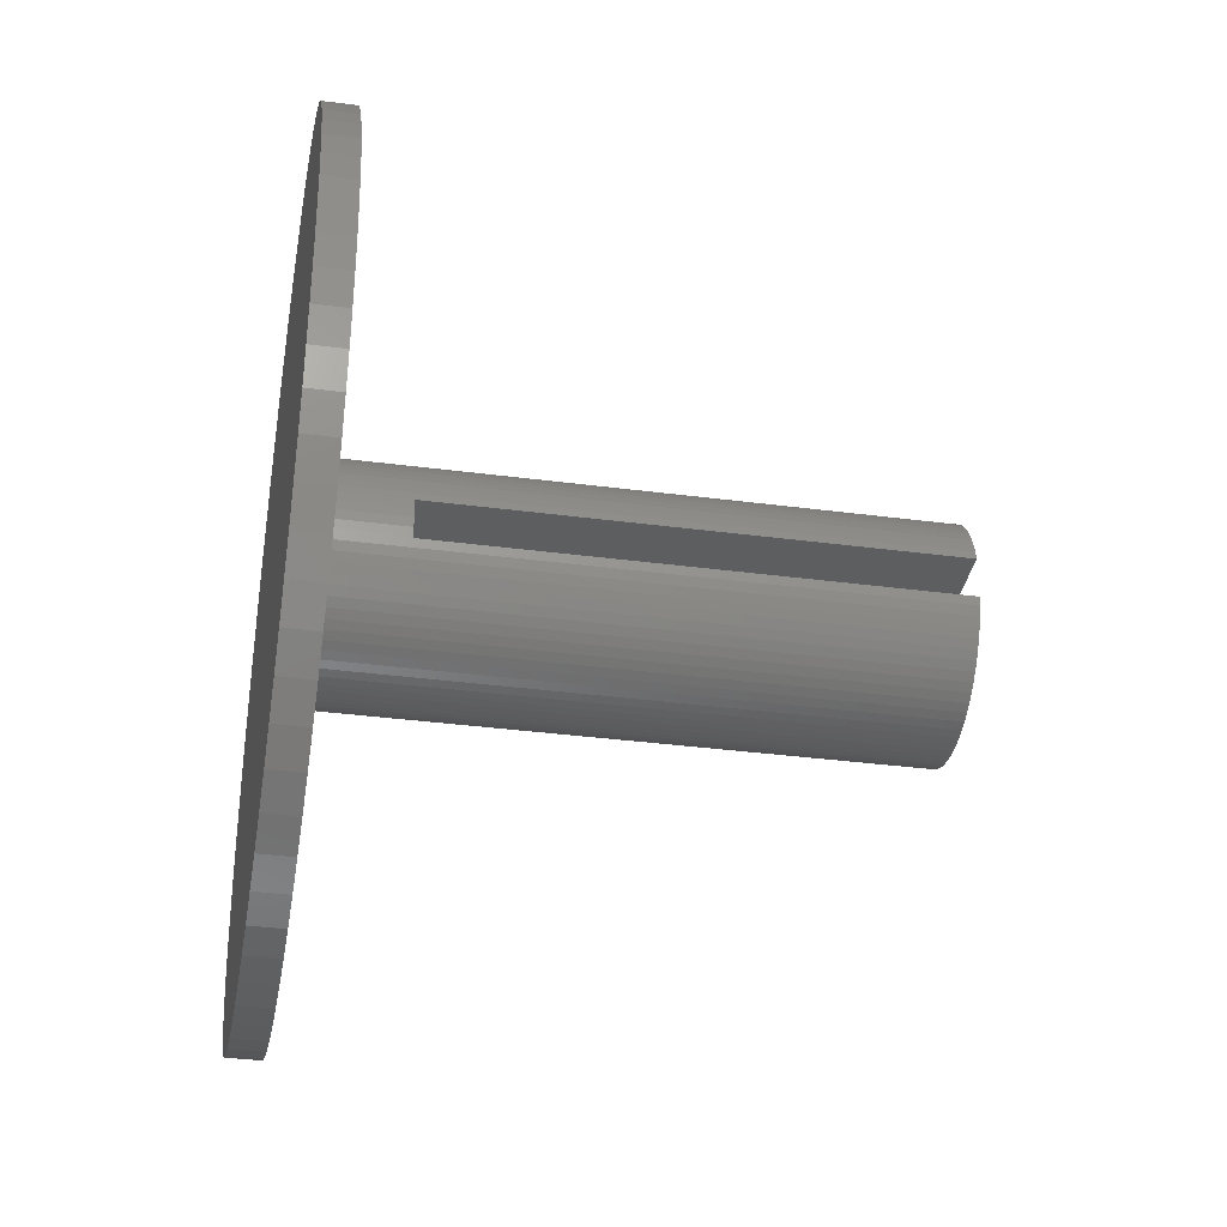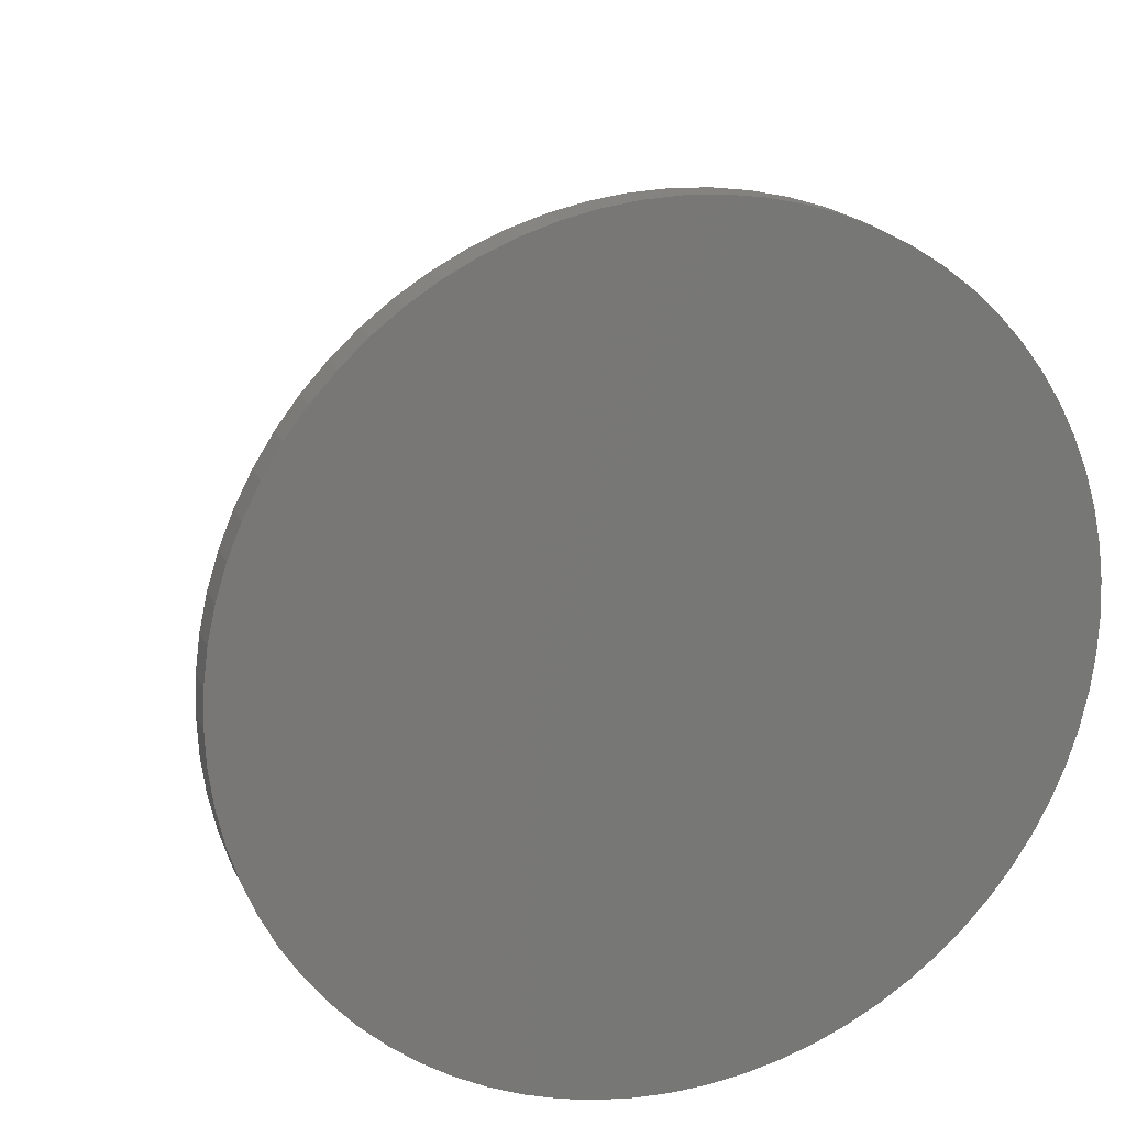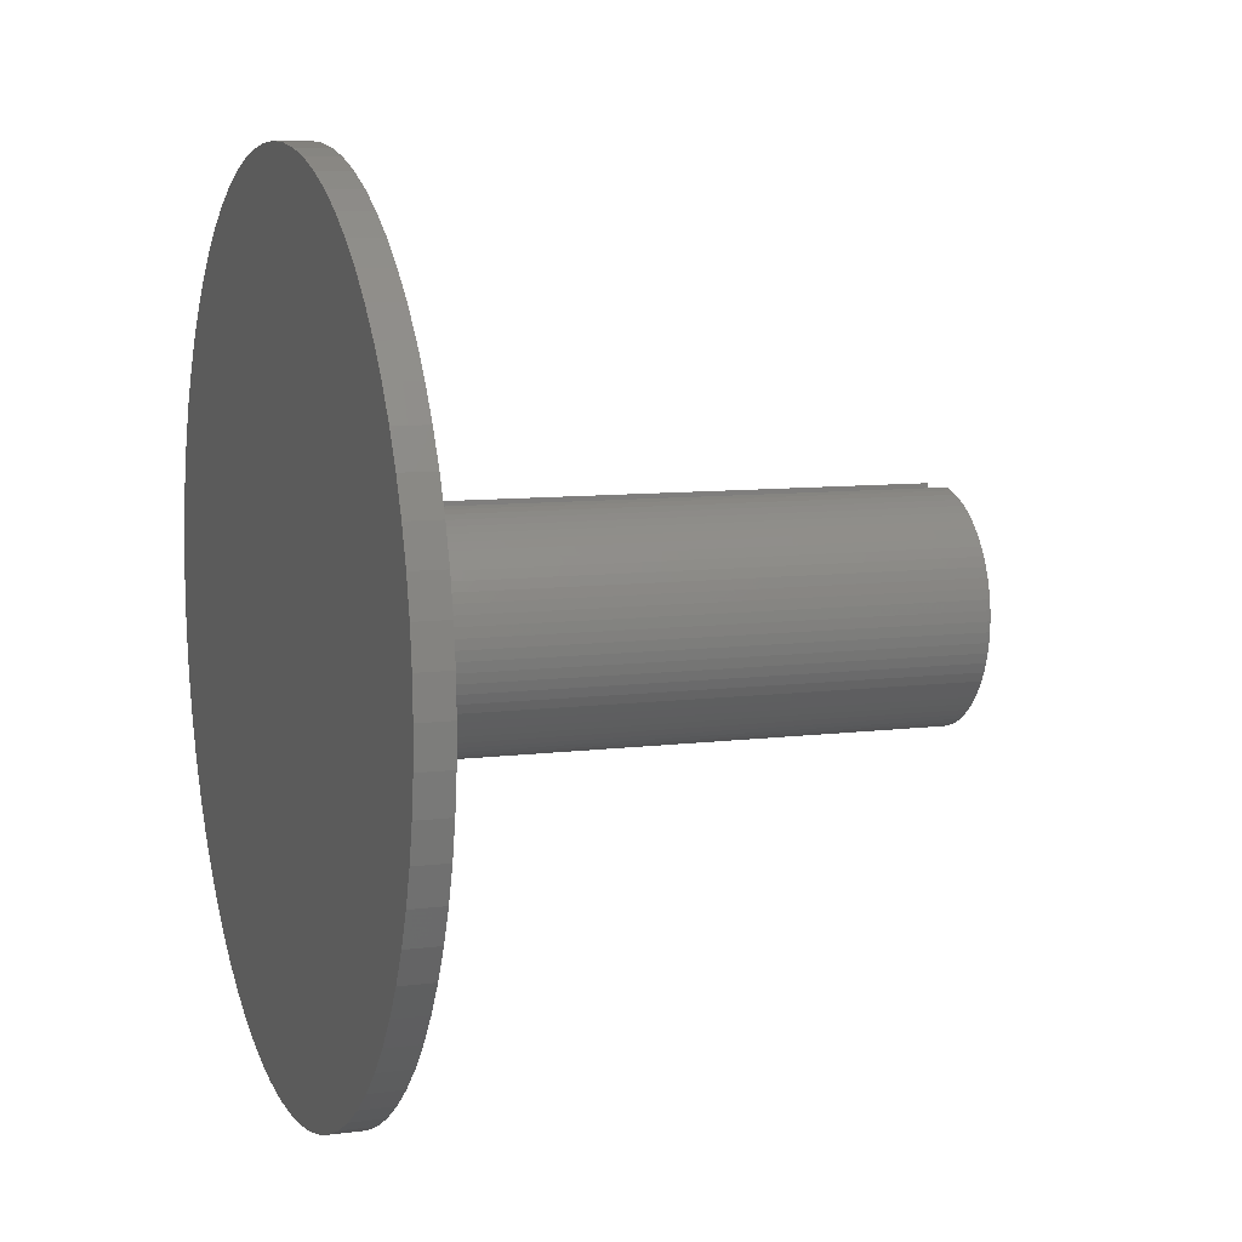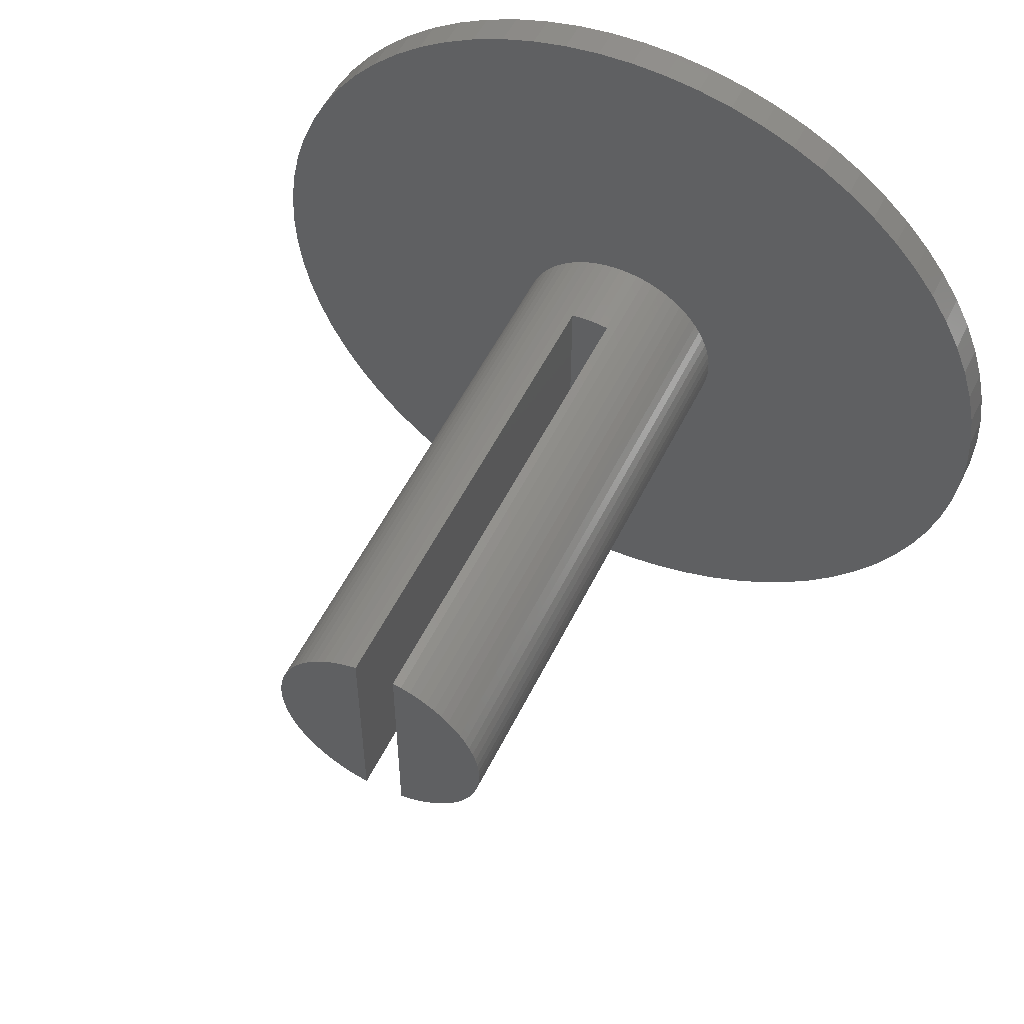
<metadata>
{"format":"stl","ext":"stl","renderer":"f3d","projection":"perspective","resolution":1024,"background":"white","views":[{"elev":-34.8,"azim":-10.0,"up":"+Y"},{"elev":18.8,"azim":-108.9,"up":"+Z"},{"elev":8.5,"azim":-19.6,"up":"+Z"},{"elev":54.0,"azim":115.8,"up":"+Z"}]}
</metadata>
<code>
# stl→obj: 296 verts, 588 faces
v 4.552e-15 0 -20.5
v 1.6 1.787 -20.42
v 1.6 0 -20.5
v 4.535e-15 1.787 -20.42
v -4.535e-15 1.787 20.42
v 1.6 0 20.5
v 1.6 1.787 20.42
v -4.552e-15 0 20.5
v 1.6 20.42 -1.787
v 0 20.5 0
v 1.6 20.5 3.553e-16
v 3.967e-16 20.42 -1.787
v -3.967e-16 -20.42 1.787
v 1.6 -20.5 3.553e-16
v 1.6 -20.42 1.787
v 0 -20.5 0
v 1.6 -13.18 15.7
v -3.219e-15 -14.5 14.5
v 1.6 -14.5 14.5
v -3.487e-15 -13.18 15.7
v 1.6 14.5 -14.5
v 2.926e-15 15.7 -13.18
v 1.6 15.7 -13.18
v 3.219e-15 14.5 -14.5
v 1.6 15.7 13.18
v -3.219e-15 14.5 14.5
v 1.6 14.5 14.5
v -2.926e-15 15.7 13.18
v 1.6 19.26 7.011
v -1.924e-15 18.58 8.664
v 1.6 18.58 8.664
v -1.557e-15 19.26 7.011
v 4.277e-15 7.011 -19.26
v 1.6 8.664 -18.58
v 1.6 7.011 -19.26
v 4.125e-15 8.664 -18.58
v 1.6 18.58 -8.664
v 1.557e-15 19.26 -7.011
v 1.6 19.26 -7.011
v 1.924e-15 18.58 -8.664
v 1.6 16.79 -11.76
v 2.276e-15 17.75 -10.25
v 1.6 17.75 -10.25
v 2.611e-15 16.79 -11.76
v -3.942e-15 10.25 17.75
v 1.6 8.664 18.58
v 1.6 10.25 17.75
v -4.125e-15 8.664 18.58
v 1.6 20.19 3.56
v -1.178e-15 19.8 5.306
v 1.6 19.8 5.306
v -7.904e-16 20.19 3.56
v 1.6 -5.306 -19.8
v 4.483e-15 -3.56 -20.19
v 1.6 -3.56 -20.19
v 4.397e-15 -5.306 -19.8
v 4.483e-15 3.56 -20.19
v 1.6 5.306 -19.8
v 1.6 3.56 -20.19
v 4.397e-15 5.306 -19.8
v 3.729e-15 11.76 -16.79
v 1.6 13.18 -15.7
v 1.6 11.76 -16.79
v 3.487e-15 13.18 -15.7
v 3.942e-15 10.25 -17.75
v 1.6 10.25 -17.75
v 1.6 19.8 -5.306
v 7.904e-16 20.19 -3.56
v 1.6 20.19 -3.56
v 1.178e-15 19.8 -5.306
v -4.277e-15 7.011 19.26
v 1.6 5.306 19.8
v 1.6 7.011 19.26
v -4.397e-15 5.306 19.8
v -3.487e-15 13.18 15.7
v 1.6 11.76 16.79
v 1.6 13.18 15.7
v -3.729e-15 11.76 16.79
v 1.6 3.56 20.19
v -4.483e-15 3.56 20.19
v 1.6 17.75 10.25
v -2.611e-15 16.79 11.76
v 1.6 16.79 11.76
v -2.276e-15 17.75 10.25
v 1.6 20.42 1.787
v -3.967e-16 20.42 1.787
v 1.6 -1.787 -20.42
v 4.535e-15 -1.787 -20.42
v 1.557e-15 -19.26 -7.011
v 1.6 -19.8 -5.306
v 1.178e-15 -19.8 -5.306
v 1.6 -19.26 -7.011
v 3.219e-15 -14.5 -14.5
v 1.6 -15.7 -13.18
v 2.926e-15 -15.7 -13.18
v 1.6 -14.5 -14.5
v 1.6 -13.18 -15.7
v 3.729e-15 -11.76 -16.79
v 1.6 -11.76 -16.79
v 3.487e-15 -13.18 -15.7
v -2.926e-15 -15.7 13.18
v 1.6 -15.7 13.18
v -2.276e-15 -17.75 10.25
v 1.6 -16.79 11.76
v -2.611e-15 -16.79 11.76
v 1.6 -17.75 10.25
v -1.557e-15 -19.26 7.011
v 1.6 -18.58 8.664
v -1.924e-15 -18.58 8.664
v 1.6 -19.26 7.011
v -7.904e-16 -20.19 3.56
v 1.6 -19.8 5.306
v -1.178e-15 -19.8 5.306
v 1.6 -20.19 3.56
v 1.6 -8.664 18.58
v -3.942e-15 -10.25 17.75
v 1.6 -10.25 17.75
v -4.125e-15 -8.664 18.58
v 1.6 -11.76 16.79
v -3.729e-15 -11.76 16.79
v 1.6 -5.306 19.8
v -4.277e-15 -7.011 19.26
v 1.6 -7.011 19.26
v -4.397e-15 -5.306 19.8
v -4.535e-15 -1.787 20.42
v -4.483e-15 -3.56 20.19
v 4.277e-15 -7.011 -19.26
v 4.125e-15 -8.664 -18.58
v 3.942e-15 -10.25 -17.75
v 2.611e-15 -16.79 -11.76
v 2.276e-15 -17.75 -10.25
v 1.924e-15 -18.58 -8.664
v 7.904e-16 -20.19 -3.56
v 3.967e-16 -20.42 -1.787
v 1.6 5.5 3.553e-16
v 1.6 5.479 0.4794
v 1.6 5.416 0.9551
v 1.6 5.479 -0.4794
v 1.6 5.313 1.423
v 1.6 5.168 1.881
v 1.6 5.416 -0.9551
v 1.6 4.985 2.324
v 1.6 4.763 2.75
v 1.6 5.313 -1.423
v 1.6 4.505 3.155
v 1.6 4.213 3.535
v 1.6 5.168 -1.881
v 1.6 3.889 3.889
v 1.6 3.535 4.213
v 1.6 4.985 -2.324
v 1.6 3.155 4.505
v 1.6 2.75 4.763
v 1.6 4.763 -2.75
v 1.6 2.324 4.985
v 1.6 4.505 -3.155
v 1.6 1.881 5.168
v 1.6 1.423 5.313
v 1.6 0.9551 5.416
v 1.6 0.4794 5.479
v 1.6 0 5.5
v 1.6 -0.4794 5.479
v 1.6 -1.787 20.42
v 1.6 -0.9551 5.416
v 1.6 -3.56 20.19
v 1.6 -1.423 5.313
v 1.6 -1.881 5.168
v 1.6 -2.324 4.985
v 1.6 -2.75 4.763
v 1.6 -3.155 4.505
v 1.6 -3.535 4.213
v 1.6 -3.889 3.889
v 1.6 -4.213 3.535
v 1.6 -4.505 3.155
v 1.6 4.213 -3.535
v 1.6 3.889 -3.889
v 1.6 3.535 -4.213
v 1.6 3.155 -4.505
v 1.6 2.75 -4.763
v 1.6 2.324 -4.985
v 1.6 1.881 -5.168
v 1.6 1.423 -5.313
v 1.6 0.9551 -5.416
v 1.6 0.4794 -5.479
v 1.6 0 -5.5
v 1.6 -0.4794 -5.479
v 1.6 -0.9551 -5.416
v 1.6 -1.423 -5.313
v 1.6 -1.881 -5.168
v 1.6 -7.011 -19.26
v 1.6 -2.324 -4.985
v 1.6 -8.664 -18.58
v 1.6 -2.75 -4.763
v 1.6 -10.25 -17.75
v 1.6 -3.155 -4.505
v 1.6 -3.535 -4.213
v 1.6 -3.889 -3.889
v 1.6 -4.213 -3.535
v 1.6 -4.505 -3.155
v 1.6 -16.79 -11.76
v 1.6 -4.763 -2.75
v 1.6 -17.75 -10.25
v 1.6 -4.985 -2.324
v 1.6 -18.58 -8.664
v 1.6 -5.168 -1.881
v 1.6 -5.313 -1.423
v 1.6 -5.416 -0.9551
v 1.6 -20.19 -3.56
v 1.6 -5.479 -0.4794
v 1.6 -20.42 -1.787
v 1.6 -5.5 3.553e-16
v 1.6 -4.763 2.75
v 1.6 -4.985 2.324
v 1.6 -5.168 1.881
v 1.6 -5.313 1.423
v 1.6 -5.416 0.9551
v 1.6 -5.479 0.4794
v 5.6 0.4794 -5.479
v 5.6 0 -5.5
v 5.6 0 5.5
v 5.6 0.4794 5.479
v 30.1 5.479 -0.4794
v 30.1 5.5 6.684e-15
v 30.1 3.889 -3.889
v 30.1 3.535 -4.213
v 30.1 4.213 3.535
v 30.1 3.889 3.889
v 30.1 5.168 1.881
v 30.1 4.985 2.324
v 30.1 -2.324 4.985
v 30.1 -1.881 5.168
v 30.1 2.324 -4.985
v 30.1 1.881 -5.168
v 30.1 4.763 -2.75
v 30.1 4.985 -2.324
v 30.1 4.213 -3.535
v 30.1 4.505 -3.155
v 30.1 2.324 4.985
v 30.1 2.75 4.763
v 30.1 5.416 0.9551
v 30.1 5.313 1.423
v 30.1 -1.423 -5.313
v 30.1 -1.881 -5.168
v 5.6 -0.9551 5.416
v 5.6 -1 5.406
v 30.1 -1.423 5.313
v 30.1 -1 5.406
v 5.6 0.9551 -5.416
v 5.6 1 -5.406
v 30.1 1.423 -5.313
v 30.1 1 -5.406
v 30.1 3.155 -4.505
v 30.1 2.75 -4.763
v 30.1 5.168 -1.881
v 30.1 5.313 -1.423
v 30.1 1.423 5.313
v 30.1 1.881 5.168
v 30.1 3.155 4.505
v 30.1 3.535 4.213
v 30.1 -1 -5.406
v 30.1 -2.324 -4.985
v 30.1 -2.75 -4.763
v 30.1 -2.75 4.763
v 30.1 -3.155 4.505
v 30.1 -3.155 -4.505
v 30.1 -3.535 4.213
v 30.1 -3.535 -4.213
v 30.1 -3.889 3.889
v 30.1 -3.889 -3.889
v 30.1 -4.213 3.535
v 30.1 -4.213 -3.535
v 30.1 -4.505 3.155
v 30.1 -4.505 -3.155
v 30.1 -4.763 2.75
v 30.1 -4.763 -2.75
v 30.1 -4.985 2.324
v 30.1 -4.985 -2.324
v 30.1 -5.168 1.881
v 30.1 -5.168 -1.881
v 30.1 -5.313 1.423
v 30.1 -5.313 -1.423
v 30.1 -5.416 0.9551
v 30.1 -5.416 -0.9551
v 30.1 -5.479 0.4794
v 30.1 -5.479 -0.4794
v 30.1 -5.5 6.684e-15
v 30.1 5.479 0.4794
v 30.1 5.416 -0.9551
v 30.1 4.763 2.75
v 30.1 4.505 3.155
v 30.1 1 5.406
v 5.6 -0.4794 5.479
v 5.6 1 5.406
v 5.6 0.9551 5.416
v 5.6 -0.4794 -5.479
v 5.6 -1 -5.406
v 5.6 -0.9551 -5.416
f 1 2 3
f 2 1 4
f 5 6 7
f 6 5 8
f 9 10 11
f 10 9 12
f 13 14 15
f 14 13 16
f 17 18 19
f 18 17 20
f 21 22 23
f 22 21 24
f 25 26 27
f 26 25 28
f 29 30 31
f 30 29 32
f 33 34 35
f 34 33 36
f 37 38 39
f 38 37 40
f 41 42 43
f 42 41 44
f 45 46 47
f 46 45 48
f 49 50 51
f 50 49 52
f 53 54 55
f 54 53 56
f 57 58 59
f 58 57 60
f 4 59 2
f 59 4 57
f 60 35 58
f 35 60 33
f 61 62 63
f 62 61 64
f 64 21 62
f 21 64 24
f 65 63 66
f 63 65 61
f 67 68 69
f 68 67 70
f 39 70 67
f 70 39 38
f 69 12 9
f 12 69 68
f 43 40 37
f 40 43 42
f 23 44 41
f 44 23 22
f 71 72 73
f 72 71 74
f 75 76 77
f 76 75 78
f 26 77 27
f 77 26 75
f 78 47 76
f 47 78 45
f 48 73 46
f 73 48 71
f 74 79 72
f 79 74 80
f 81 82 83
f 82 81 84
f 31 84 81
f 84 31 30
f 83 28 25
f 28 83 82
f 51 32 29
f 32 51 50
f 85 52 49
f 52 85 86
f 87 1 3
f 1 87 88
f 89 90 91
f 90 89 92
f 93 94 95
f 94 93 96
f 97 98 99
f 98 97 100
f 101 19 18
f 19 101 102
f 103 104 105
f 104 103 106
f 107 108 109
f 108 107 110
f 111 112 113
f 112 111 114
f 115 116 117
f 116 115 118
f 119 20 17
f 20 119 120
f 121 122 123
f 122 121 124
f 12 86 10
f 68 86 12
f 68 52 86
f 70 52 68
f 70 50 52
f 38 50 70
f 38 32 50
f 40 32 38
f 40 30 32
f 42 30 40
f 42 84 30
f 44 84 42
f 44 82 84
f 22 82 44
f 22 28 82
f 24 28 22
f 24 26 28
f 64 26 24
f 64 75 26
f 61 75 64
f 61 78 75
f 61 45 78
f 65 45 61
f 36 45 65
f 36 48 45
f 33 48 36
f 33 71 48
f 60 71 33
f 60 74 71
f 57 74 60
f 57 80 74
f 4 80 57
f 4 5 80
f 1 5 4
f 1 8 5
f 88 8 1
f 88 125 8
f 54 125 88
f 54 126 125
f 56 126 54
f 56 124 126
f 127 124 56
f 127 122 124
f 128 122 127
f 128 118 122
f 129 118 128
f 129 116 118
f 98 116 129
f 98 120 116
f 100 120 98
f 100 20 120
f 93 20 100
f 93 18 20
f 95 18 93
f 95 101 18
f 130 101 95
f 130 105 101
f 131 105 130
f 131 103 105
f 132 103 131
f 132 109 103
f 89 109 132
f 89 107 109
f 91 107 89
f 91 113 107
f 133 113 91
f 133 111 113
f 134 111 133
f 134 13 111
f 13 134 16
f 36 66 34
f 66 36 65
f 80 7 79
f 7 80 5
f 135 11 85
f 136 85 49
f 11 135 9
f 137 49 51
f 138 9 135
f 139 51 29
f 9 138 69
f 140 29 31
f 141 69 138
f 142 31 81
f 69 141 67
f 143 81 83
f 144 67 141
f 145 83 25
f 67 144 39
f 146 25 27
f 147 39 144
f 148 27 77
f 39 147 37
f 149 77 76
f 150 37 147
f 151 76 47
f 37 150 43
f 152 47 46
f 153 43 150
f 154 46 73
f 43 153 41
f 155 41 153
f 85 136 135
f 49 137 136
f 51 139 137
f 156 73 72
f 29 140 139
f 31 142 140
f 81 143 142
f 83 145 143
f 25 146 145
f 27 148 146
f 157 72 79
f 77 149 148
f 76 151 149
f 47 152 151
f 46 154 152
f 73 156 154
f 158 79 7
f 72 157 156
f 79 158 157
f 7 159 158
f 6 159 7
f 6 160 159
f 6 161 160
f 162 161 6
f 161 162 163
f 164 163 162
f 163 164 165
f 121 165 164
f 165 121 166
f 123 166 121
f 166 123 167
f 115 167 123
f 167 115 168
f 117 168 115
f 168 117 169
f 119 169 117
f 169 119 170
f 17 170 119
f 170 17 171
f 19 171 17
f 171 19 172
f 102 172 19
f 172 102 173
f 104 173 102
f 41 155 23
f 174 23 155
f 23 174 21
f 175 21 174
f 21 175 62
f 176 62 175
f 62 176 63
f 177 63 176
f 63 177 66
f 178 66 177
f 66 178 34
f 179 34 178
f 34 179 35
f 180 35 179
f 35 180 58
f 181 58 180
f 58 181 59
f 182 59 181
f 59 182 2
f 183 2 182
f 184 2 183
f 184 3 2
f 185 3 184
f 87 185 186
f 55 186 187
f 185 87 3
f 53 187 188
f 189 188 190
f 191 190 192
f 193 192 194
f 99 194 195
f 186 55 87
f 97 195 196
f 96 196 197
f 94 197 198
f 199 198 200
f 201 200 202
f 203 202 204
f 187 53 55
f 92 204 205
f 90 205 206
f 207 206 208
f 209 208 210
f 173 104 211
f 188 189 53
f 106 211 104
f 190 191 189
f 192 193 191
f 211 106 212
f 108 212 106
f 194 99 193
f 212 108 213
f 195 97 99
f 110 213 108
f 196 96 97
f 213 110 214
f 197 94 96
f 112 214 110
f 198 199 94
f 214 112 215
f 200 201 199
f 114 215 112
f 202 203 201
f 215 114 216
f 204 92 203
f 15 216 114
f 205 90 92
f 216 15 210
f 206 207 90
f 14 210 15
f 208 209 207
f 210 14 209
f 11 86 85
f 86 11 10
f 55 88 87
f 88 55 54
f 134 14 16
f 14 134 209
f 91 207 133
f 207 91 90
f 132 92 89
f 92 132 203
f 96 100 97
f 100 96 93
f 95 199 130
f 199 95 94
f 131 203 132
f 203 131 201
f 105 102 101
f 102 105 104
f 109 106 103
f 106 109 108
f 113 110 107
f 110 113 112
f 13 114 111
f 114 13 15
f 117 120 119
f 120 117 116
f 123 118 115
f 118 123 122
f 164 124 121
f 124 164 126
f 6 125 162
f 125 6 8
f 99 129 193
f 129 99 98
f 191 127 189
f 127 191 128
f 133 209 134
f 209 133 207
f 130 201 131
f 201 130 199
f 162 126 164
f 126 162 125
f 193 128 191
f 128 193 129
f 189 56 53
f 56 189 127
f 184 217 218
f 217 184 183
f 159 219 220
f 219 159 160
f 221 135 222
f 135 221 138
f 176 223 224
f 223 176 175
f 225 148 226
f 148 225 146
f 227 142 228
f 142 227 140
f 166 229 230
f 229 166 167
f 180 231 232
f 231 180 179
f 233 150 234
f 150 233 153
f 235 155 236
f 155 235 174
f 152 237 238
f 237 152 154
f 239 139 240
f 139 239 137
f 188 241 242
f 241 188 187
f 243 163 244
f 244 245 246
f 165 244 163
f 244 165 245
f 247 182 248
f 248 249 250
f 181 248 182
f 248 181 249
f 183 247 217
f 247 183 182
f 181 232 249
f 232 181 180
f 178 251 252
f 251 178 177
f 177 224 251
f 224 177 176
f 179 252 231
f 252 179 178
f 253 144 254
f 144 253 147
f 234 147 253
f 147 234 150
f 236 153 233
f 153 236 155
f 223 174 235
f 174 223 175
f 156 255 256
f 255 156 157
f 149 257 258
f 257 149 151
f 148 258 226
f 258 148 149
f 151 238 257
f 238 151 152
f 154 256 237
f 256 154 156
f 245 259 246
f 245 241 259
f 230 241 245
f 230 242 241
f 229 242 230
f 229 260 242
f 229 261 260
f 262 261 229
f 263 261 262
f 263 264 261
f 265 264 263
f 265 266 264
f 267 266 265
f 267 268 266
f 269 268 267
f 269 270 268
f 271 270 269
f 271 272 270
f 273 272 271
f 273 274 272
f 275 274 273
f 275 276 274
f 277 276 275
f 277 278 276
f 279 278 277
f 279 280 278
f 281 280 279
f 281 282 280
f 283 282 281
f 283 284 282
f 284 283 285
f 286 221 222
f 239 221 286
f 239 287 221
f 240 287 239
f 240 254 287
f 227 254 240
f 227 253 254
f 228 253 227
f 228 234 253
f 288 234 228
f 288 233 234
f 289 233 288
f 289 236 233
f 225 236 289
f 225 235 236
f 226 235 225
f 226 223 235
f 258 223 226
f 258 224 223
f 257 224 258
f 257 251 224
f 238 251 257
f 238 252 251
f 237 252 238
f 237 231 252
f 256 231 237
f 256 232 231
f 255 232 256
f 255 249 232
f 290 249 255
f 249 290 250
f 288 145 289
f 145 288 143
f 228 143 288
f 143 228 142
f 289 146 225
f 146 289 145
f 240 140 227
f 140 240 139
f 222 136 286
f 136 222 135
f 208 285 210
f 285 208 284
f 204 280 205
f 280 204 278
f 197 272 198
f 272 197 270
f 200 276 202
f 276 200 274
f 196 266 268
f 266 196 195
f 172 267 171
f 267 172 269
f 211 271 173
f 271 211 273
f 213 275 212
f 275 213 277
f 167 262 229
f 262 167 168
f 169 265 263
f 265 169 170
f 165 230 245
f 230 165 166
f 160 291 219
f 291 160 161
f 254 141 287
f 141 254 144
f 287 138 221
f 138 287 141
f 255 292 290
f 157 292 255
f 158 292 157
f 292 158 293
f 158 220 293
f 220 158 159
f 286 137 239
f 137 286 136
f 206 284 208
f 284 206 282
f 202 278 204
f 278 202 276
f 196 270 197
f 270 196 268
f 198 274 200
f 274 198 272
f 195 264 266
f 264 195 194
f 190 242 260
f 242 190 188
f 194 261 264
f 261 194 192
f 185 218 294
f 218 185 184
f 173 269 172
f 269 173 271
f 212 273 211
f 273 212 275
f 214 277 213
f 277 214 279
f 215 279 214
f 279 215 281
f 216 285 283
f 285 216 210
f 168 263 262
f 263 168 169
f 170 267 265
f 267 170 171
f 161 243 291
f 243 161 163
f 205 282 206
f 282 205 280
f 192 260 261
f 260 192 190
f 241 295 259
f 187 295 241
f 186 295 187
f 295 186 296
f 216 281 215
f 281 216 283
f 186 294 296
f 294 186 185
f 220 292 293
f 292 220 248
f 217 248 220
f 248 217 247
f 219 217 220
f 219 218 217
f 291 218 219
f 291 294 218
f 244 291 243
f 291 244 294
f 295 294 244
f 294 295 296
f 259 244 246
f 244 259 295
f 248 290 292
f 290 248 250

</code>
